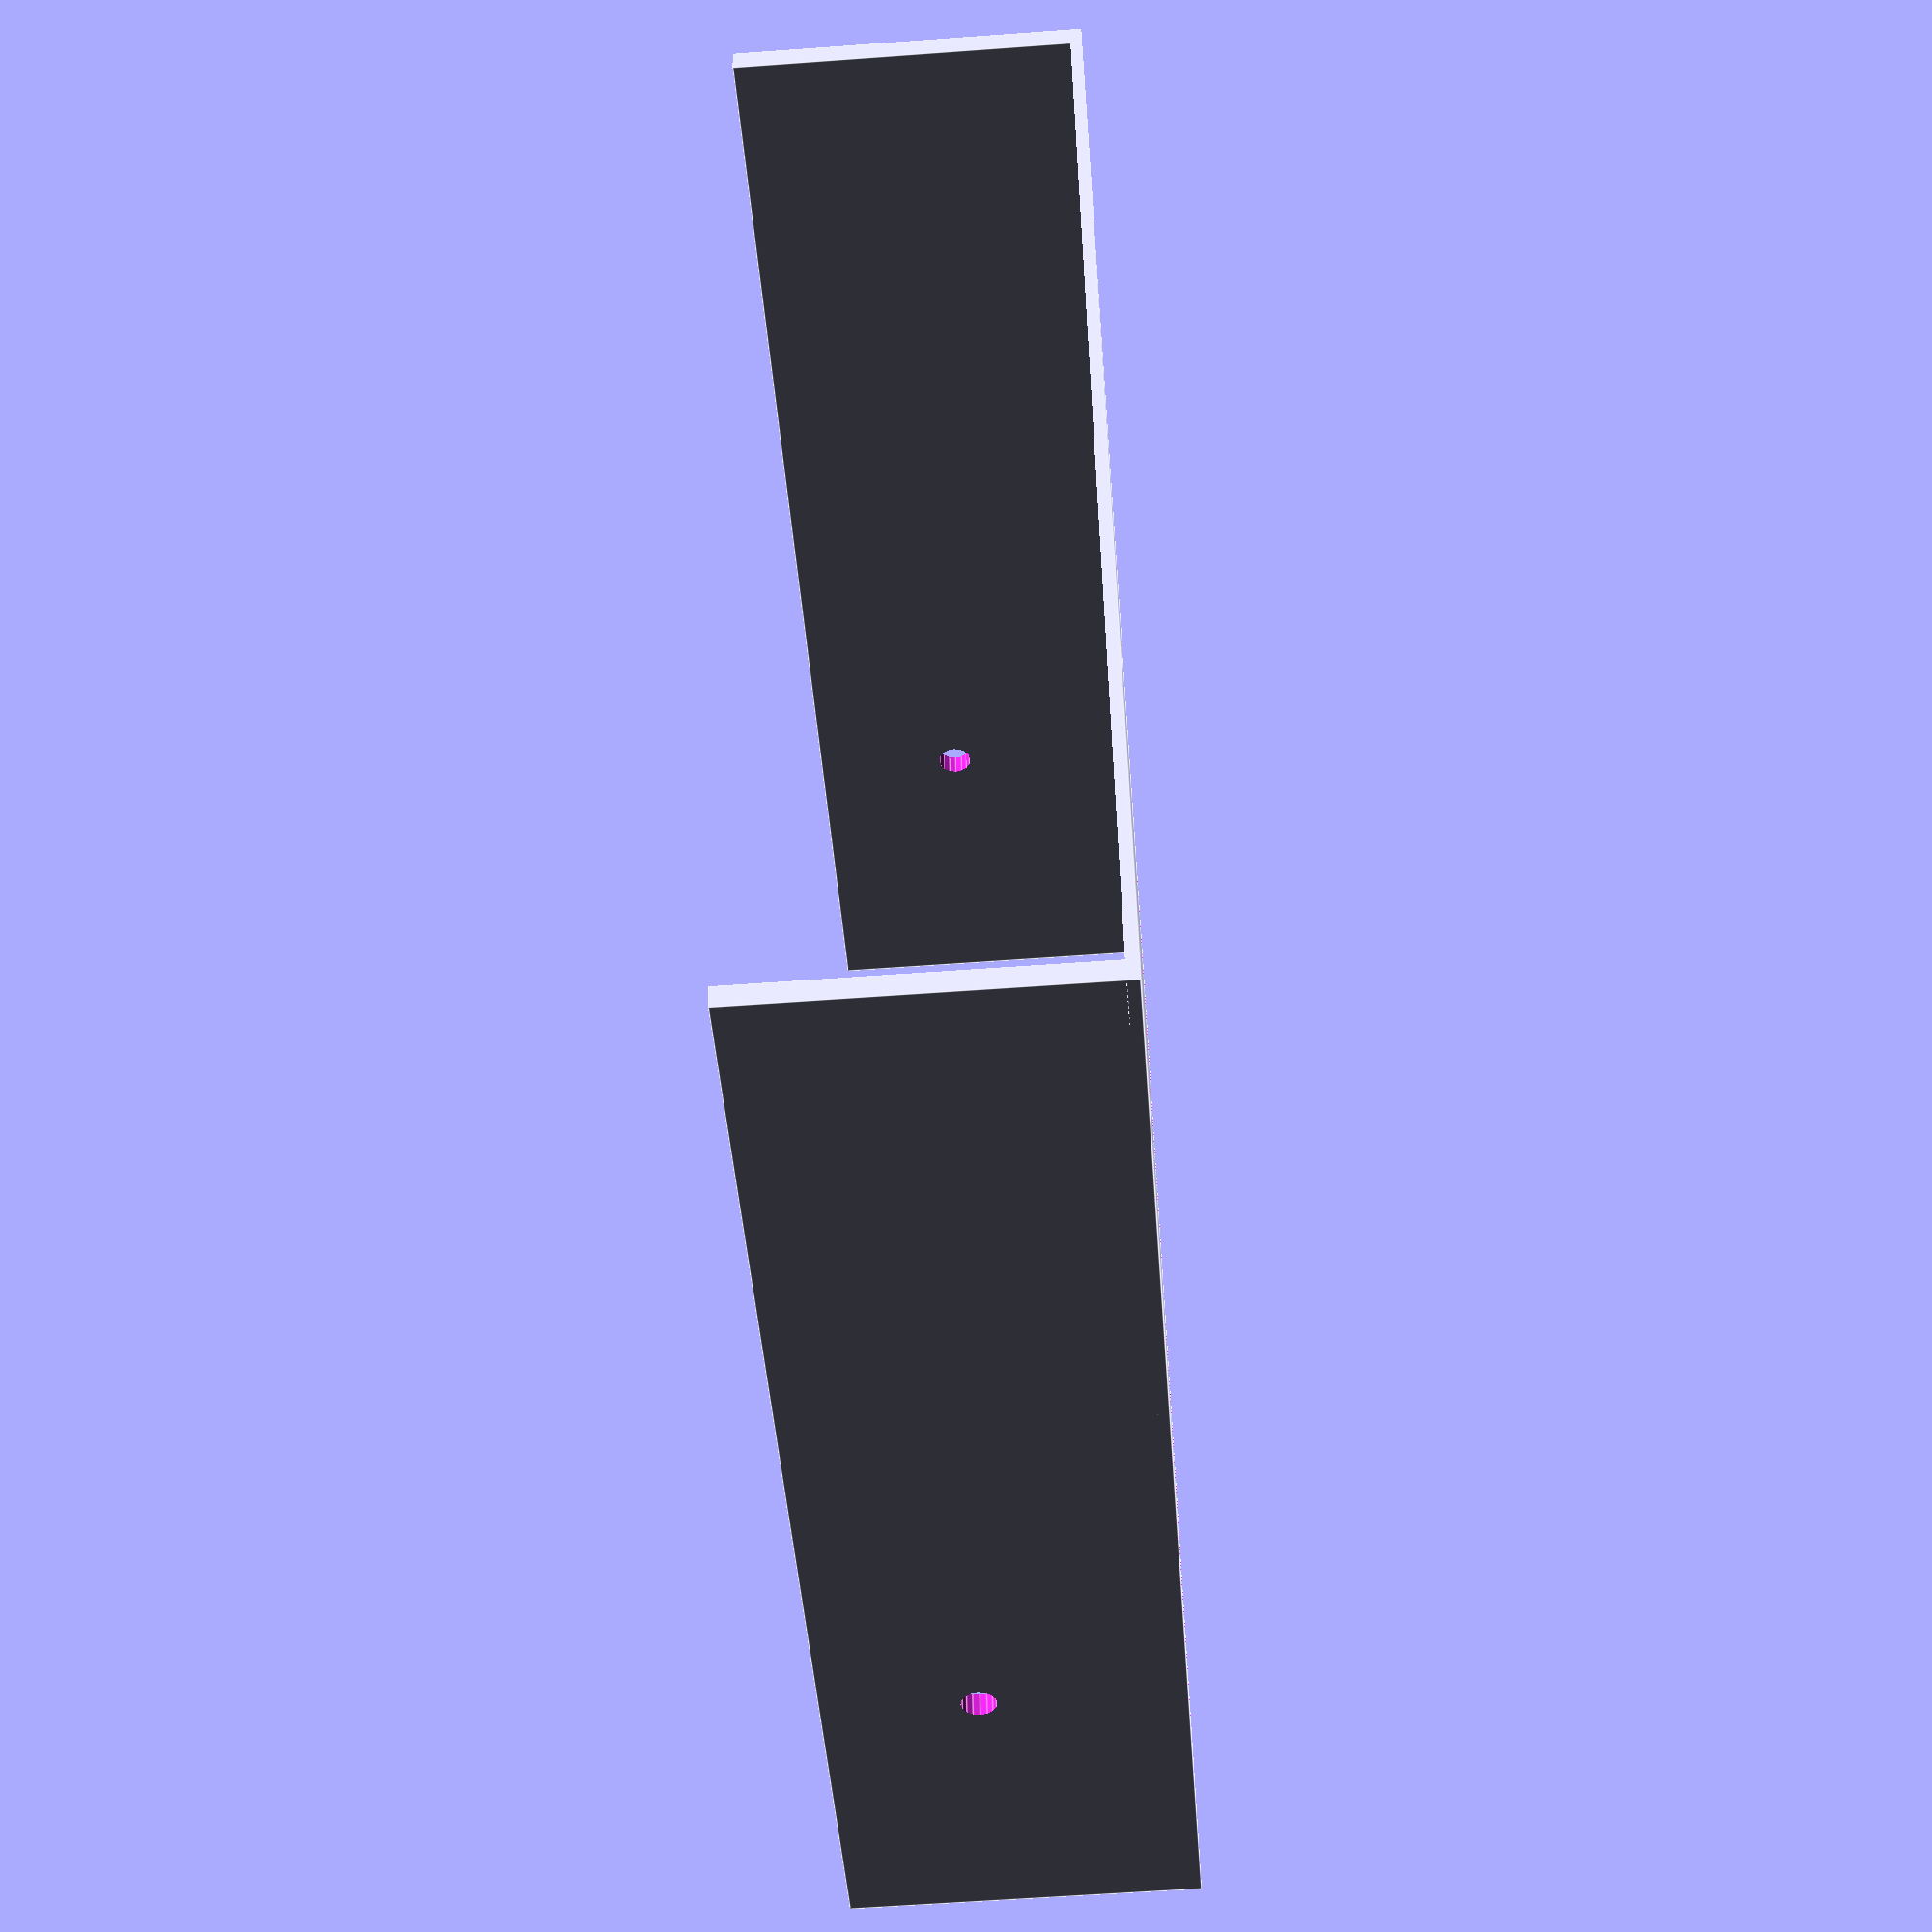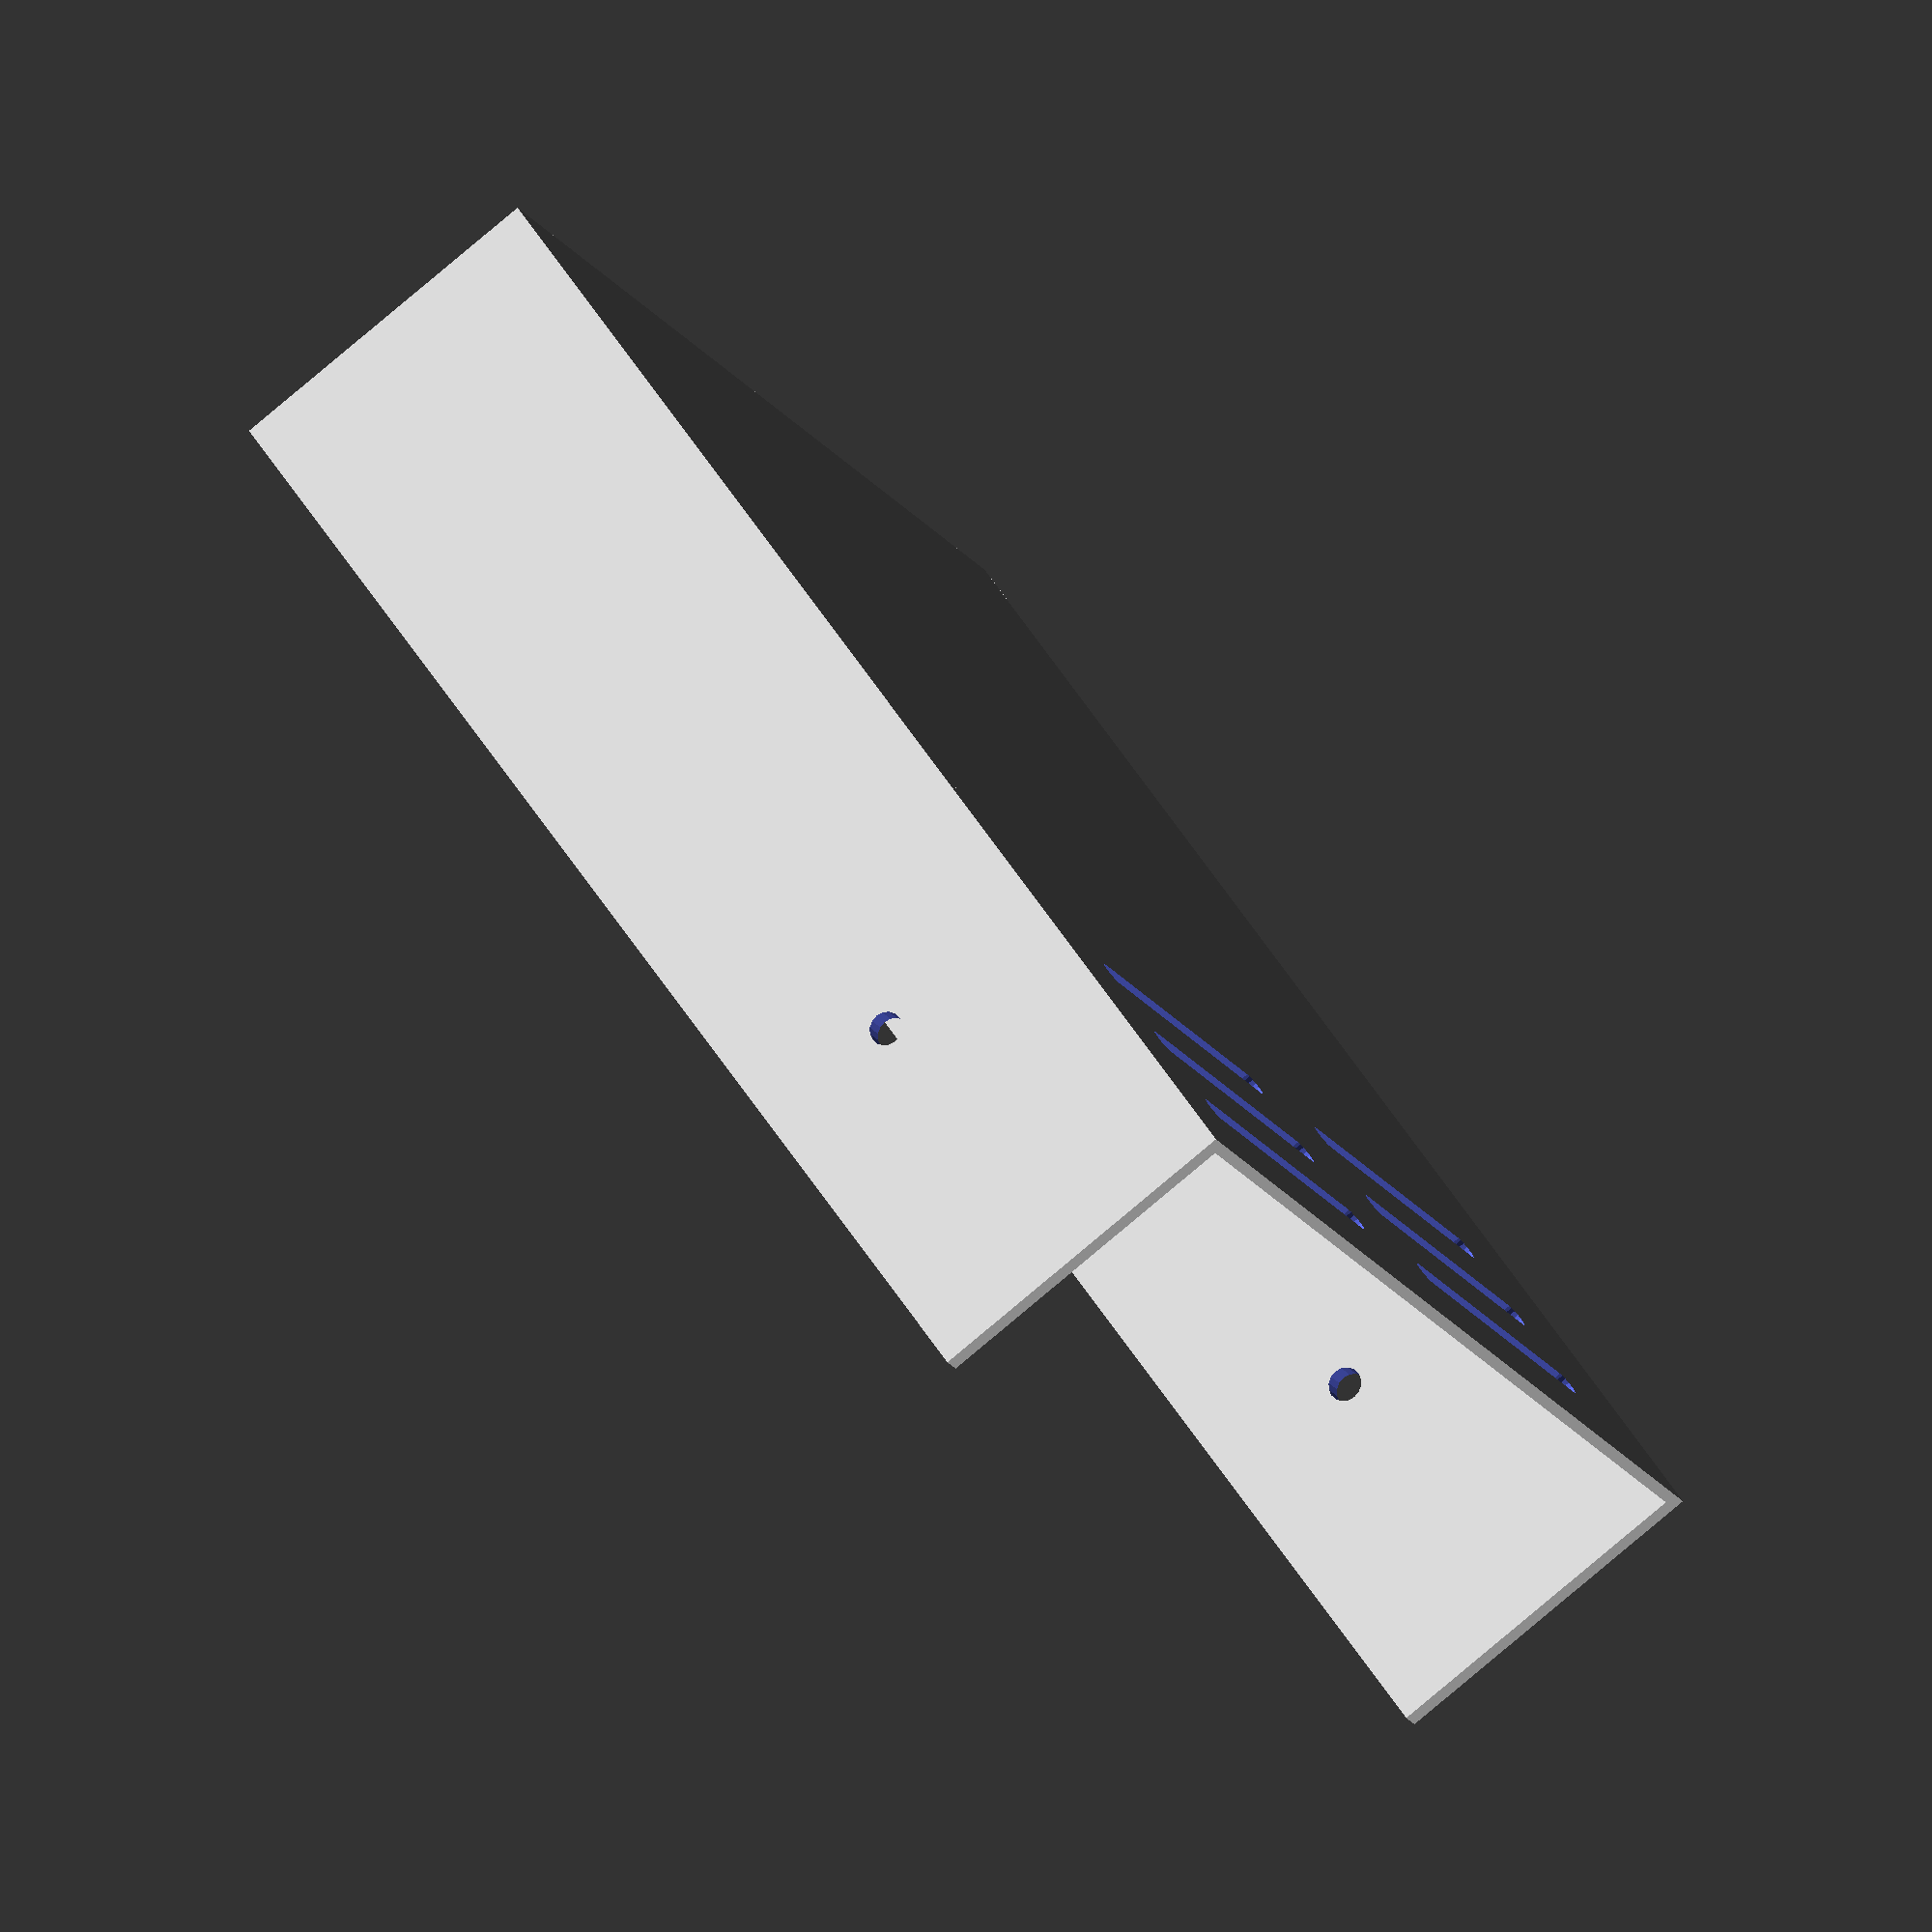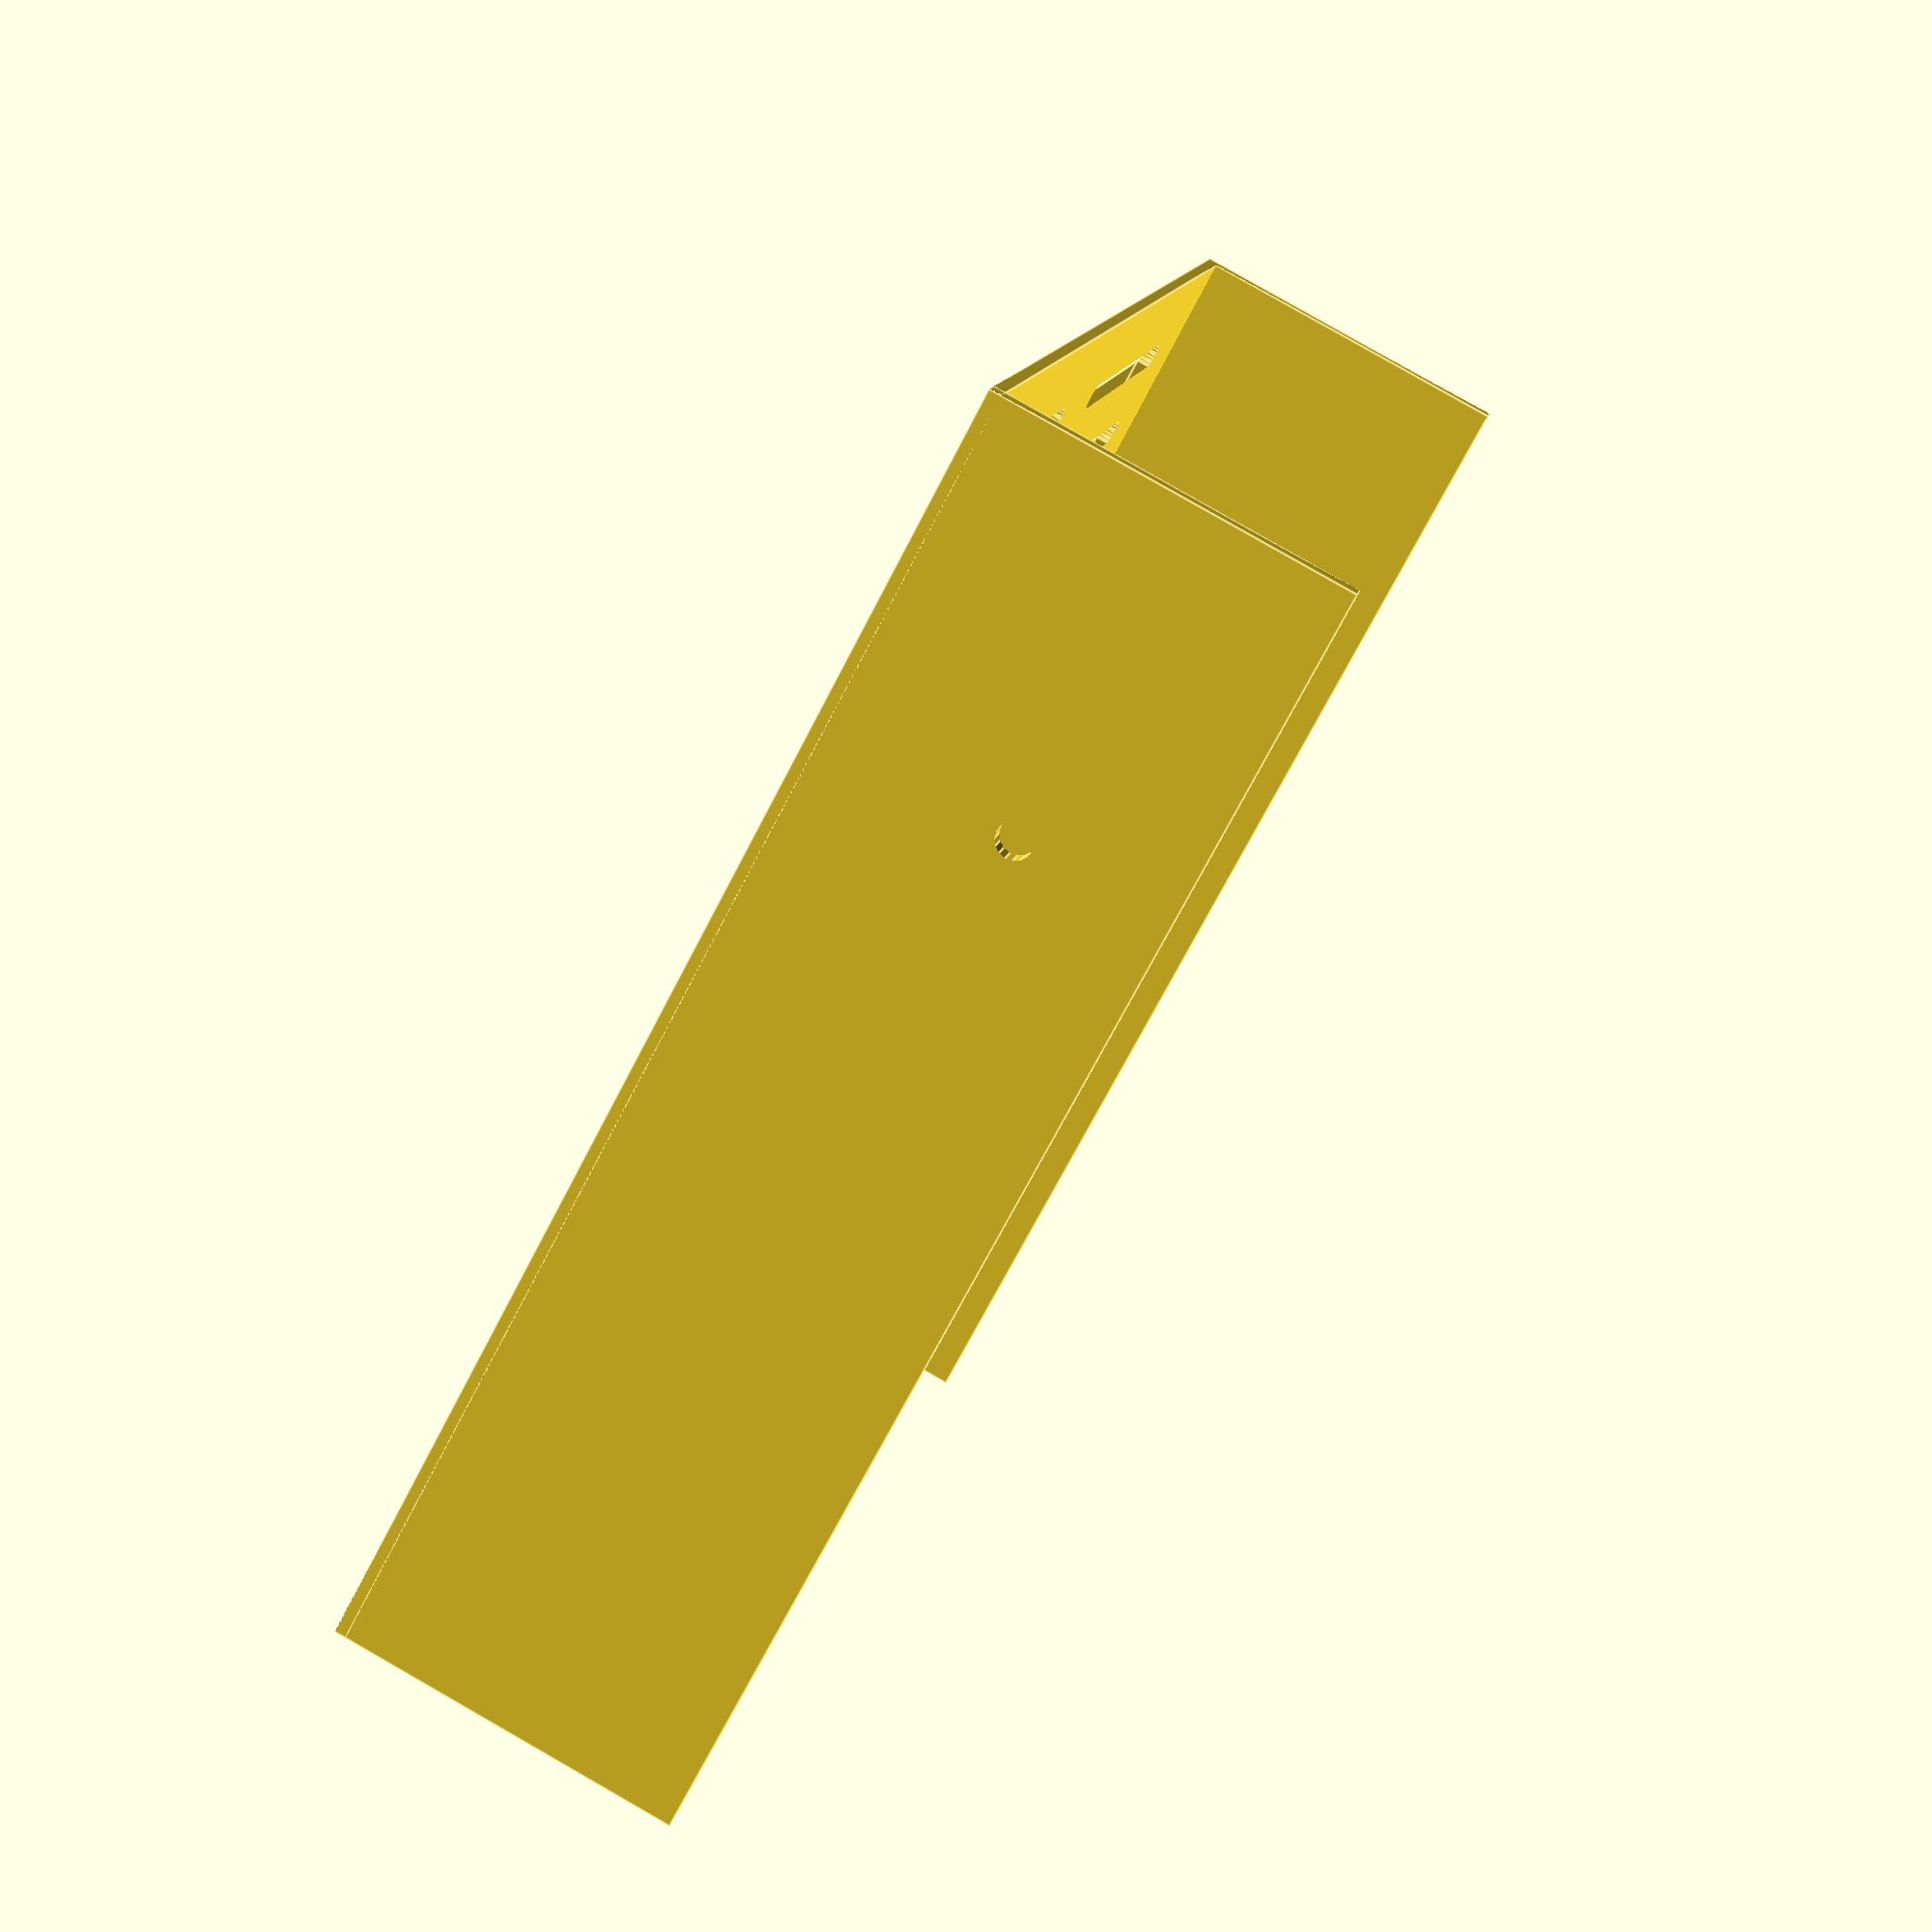
<openscad>
// mean well lrs-350-24

outer_y = 115;
inner_y = 105;

height_z = 30;
wall = 2;

spacer_x = 50;
inner_x = 60;

module ventilation_line(start_x, start_y) {
  module dot() { cylinder(h = 3, d = 2.25, $fn=16); }
  line_length = 35;
  y_gap = line_length + 17;

  module line(line_x, line_y) {
    hull() {
      translate([line_x, line_y, -0.1]) dot();
      translate([line_x, line_y + line_length, -0.1]) dot();
    }
  }

  line(start_x, start_y);
  line(start_x, start_y + y_gap);
}

module ventilation(start_x, start_y) {
  ventilation_line(start_x, start_y);
  ventilation_line(start_x + 8, start_y);
  ventilation_line(start_x + 16, start_y);
}

module bottom() {
  bottom_y = outer_y + wall * 2;
  bottom_x = spacer_x + inner_x;

  difference() {
    cube([bottom_x, outer_y, 1]);
    ventilation(36 + spacer_x, 16);
  }
}

module mount_holes() {
  mount_z = 17;
  mount_x = spacer_x + 32;

  translate([mount_x,-10,mount_z]) {
    rotate([-90,0,0]) cylinder(h = 200, d = 3, $fn=16);
  }
}
module walls() {
  module wall() { cube([spacer_x + inner_x, 2, 30]); }

  wall();
  translate([0, outer_y - wall, 0]) wall();
}

bottom();
difference() {
  walls();
  mount_holes();
}

</openscad>
<views>
elev=239.6 azim=14.6 roll=85.7 proj=p view=edges
elev=260.6 azim=327.4 roll=49.9 proj=o view=wireframe
elev=96.3 azim=158.1 roll=240.3 proj=p view=edges
</views>
